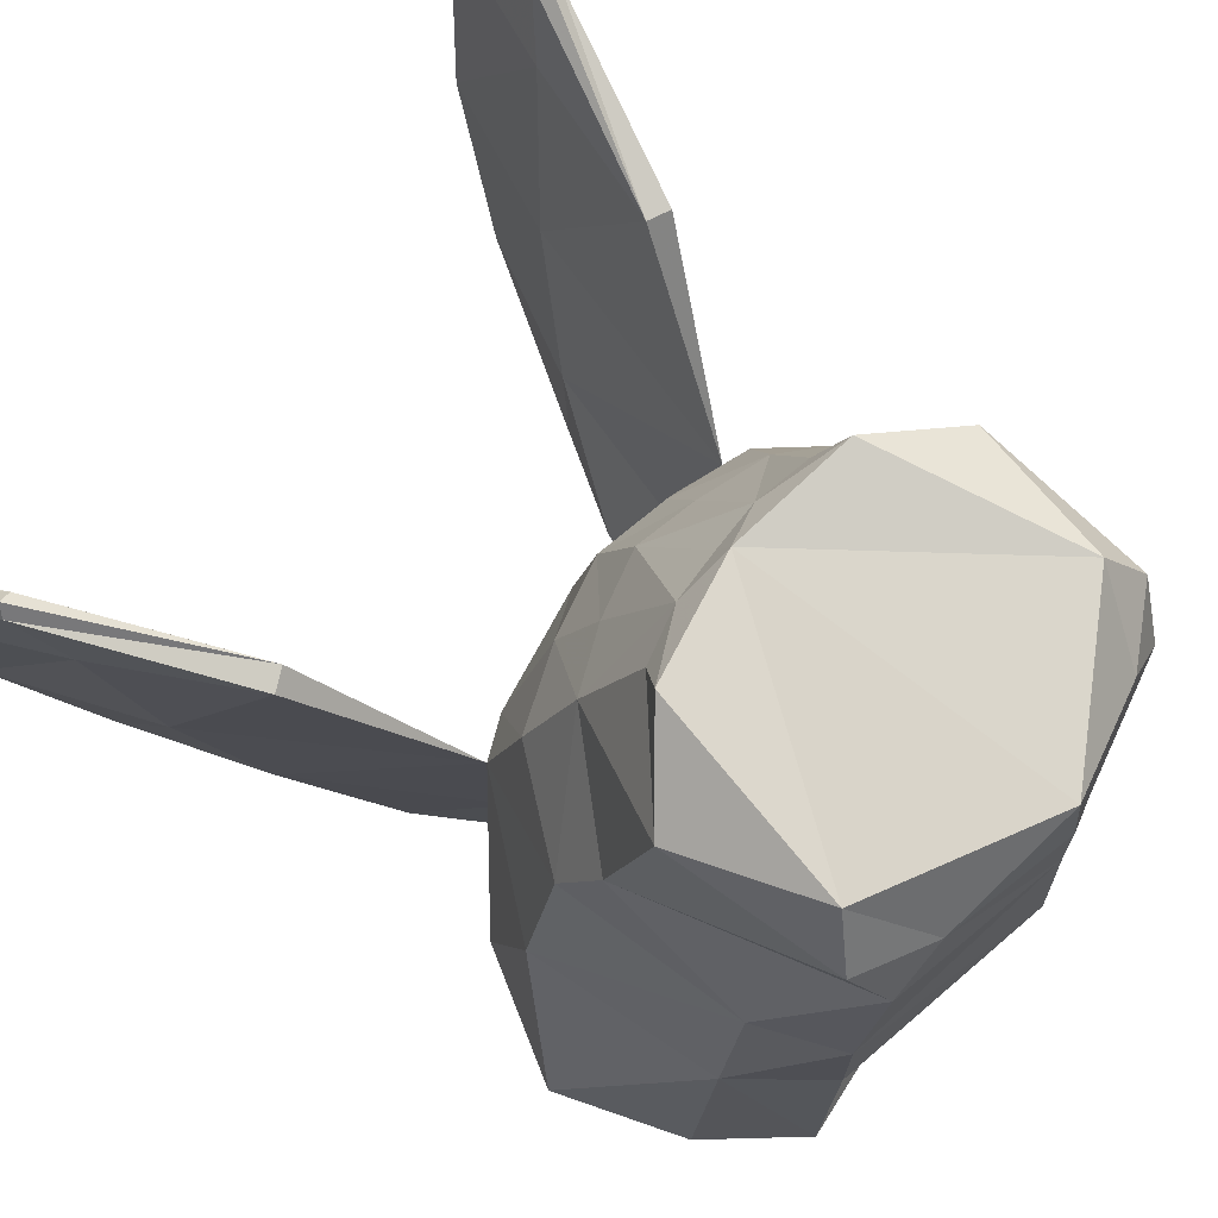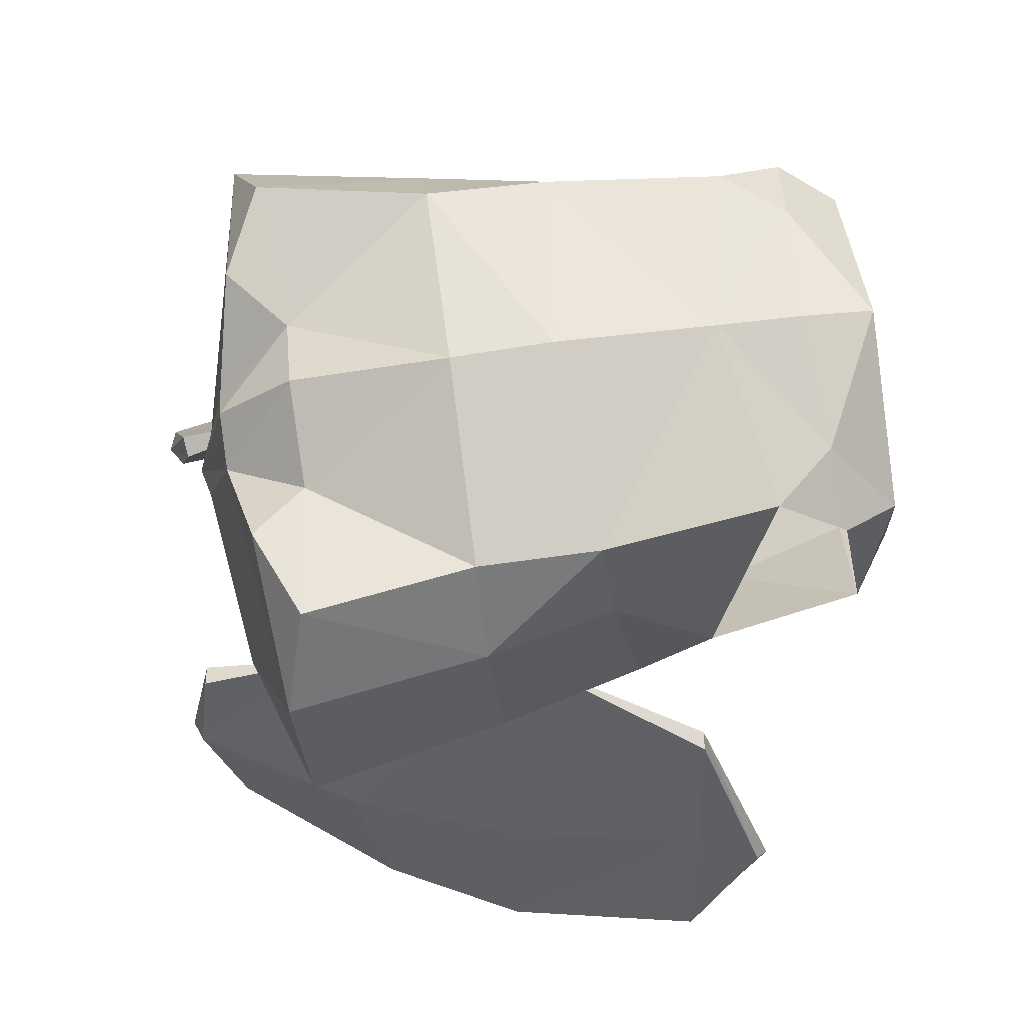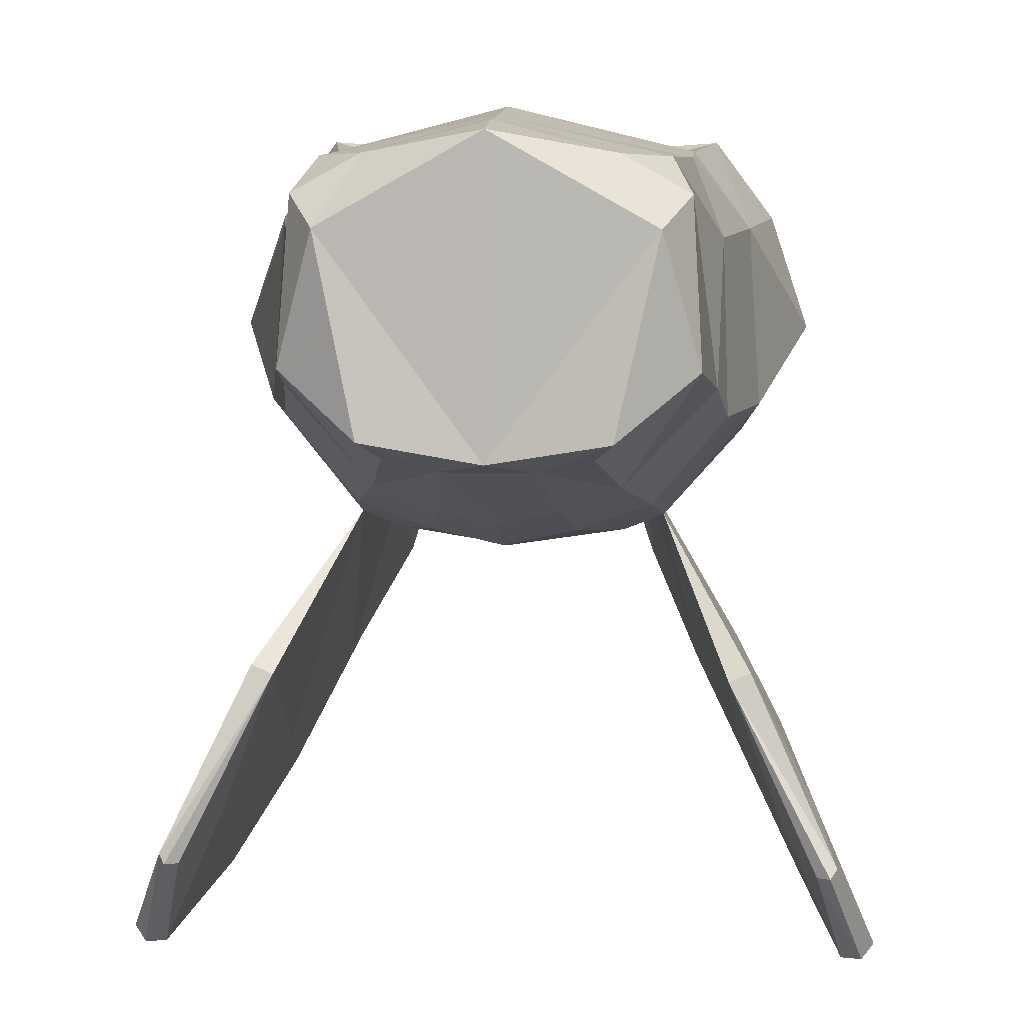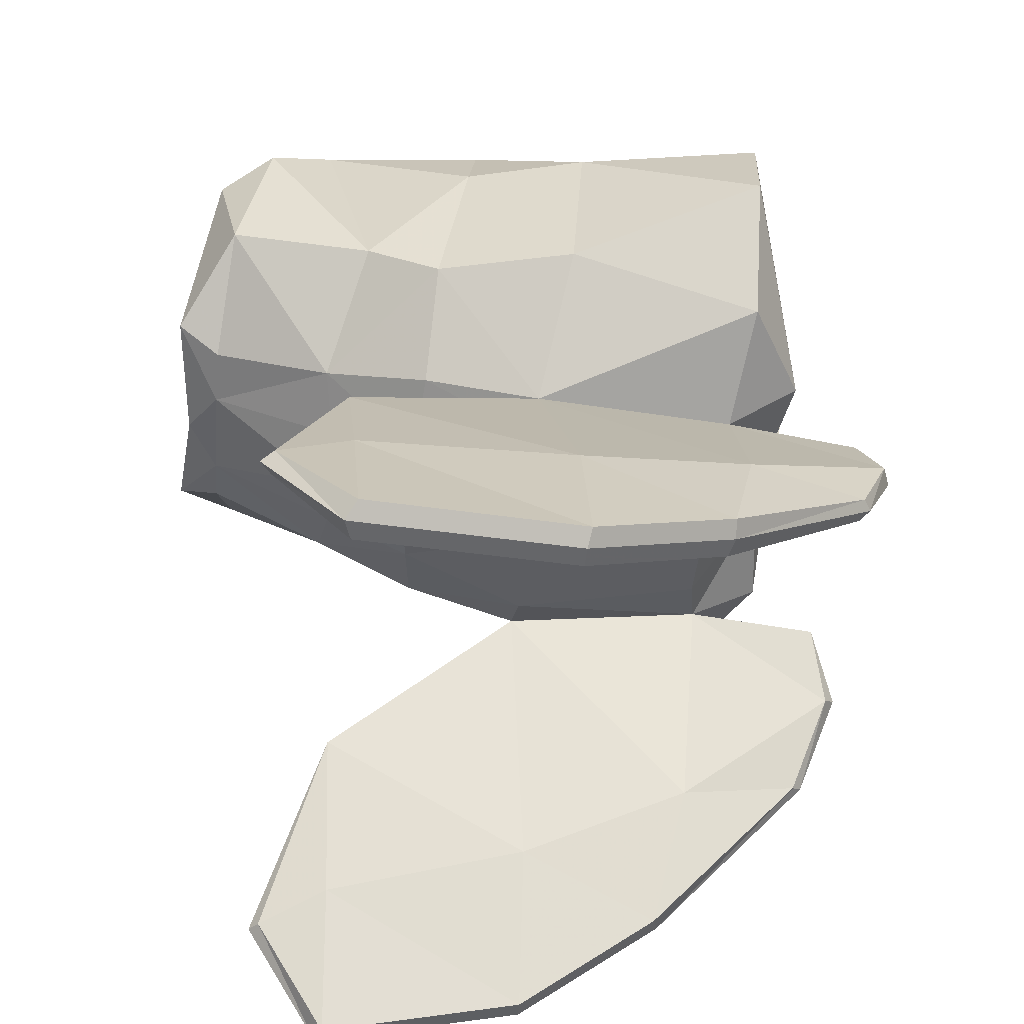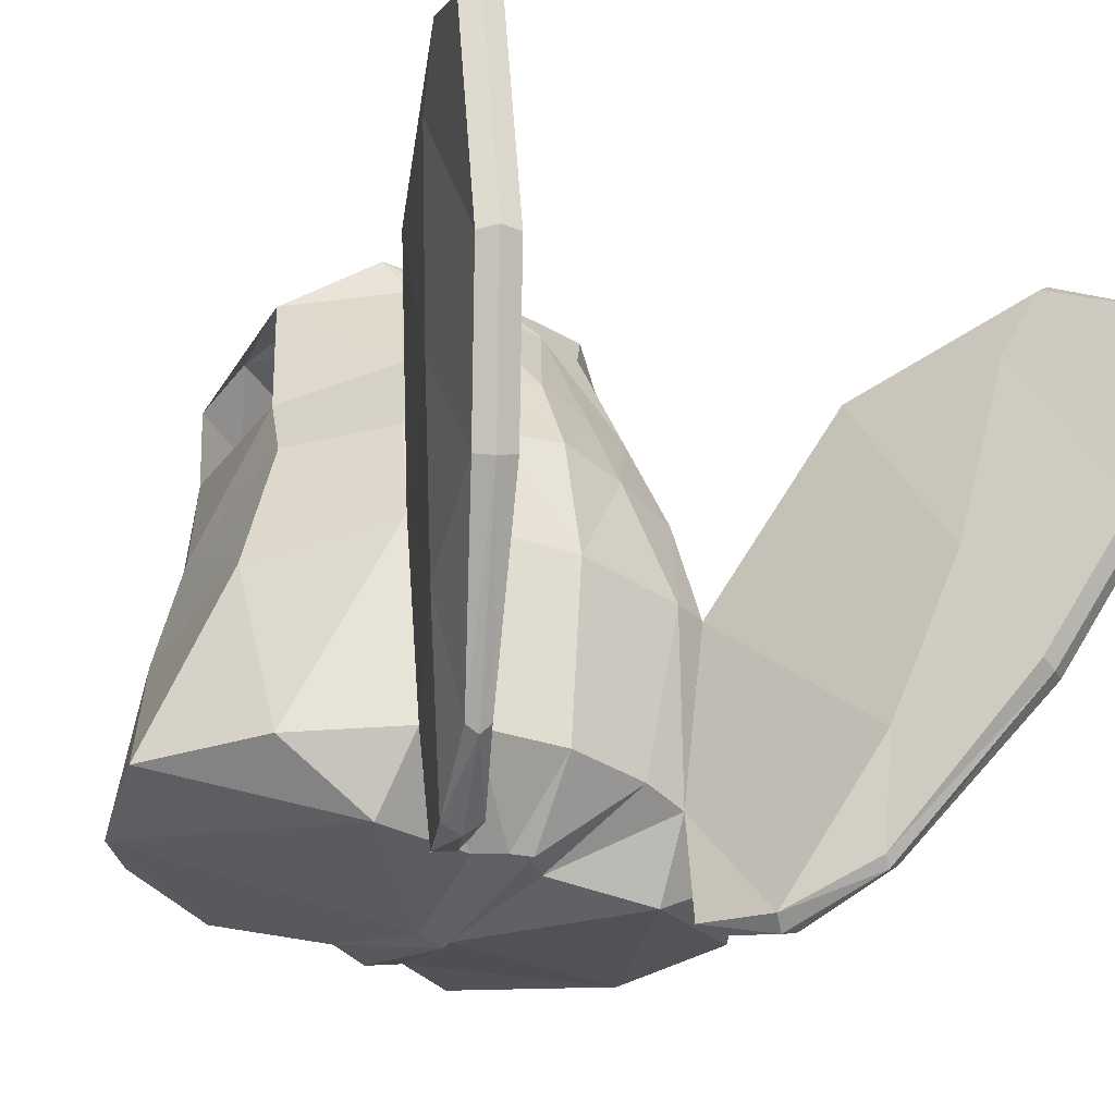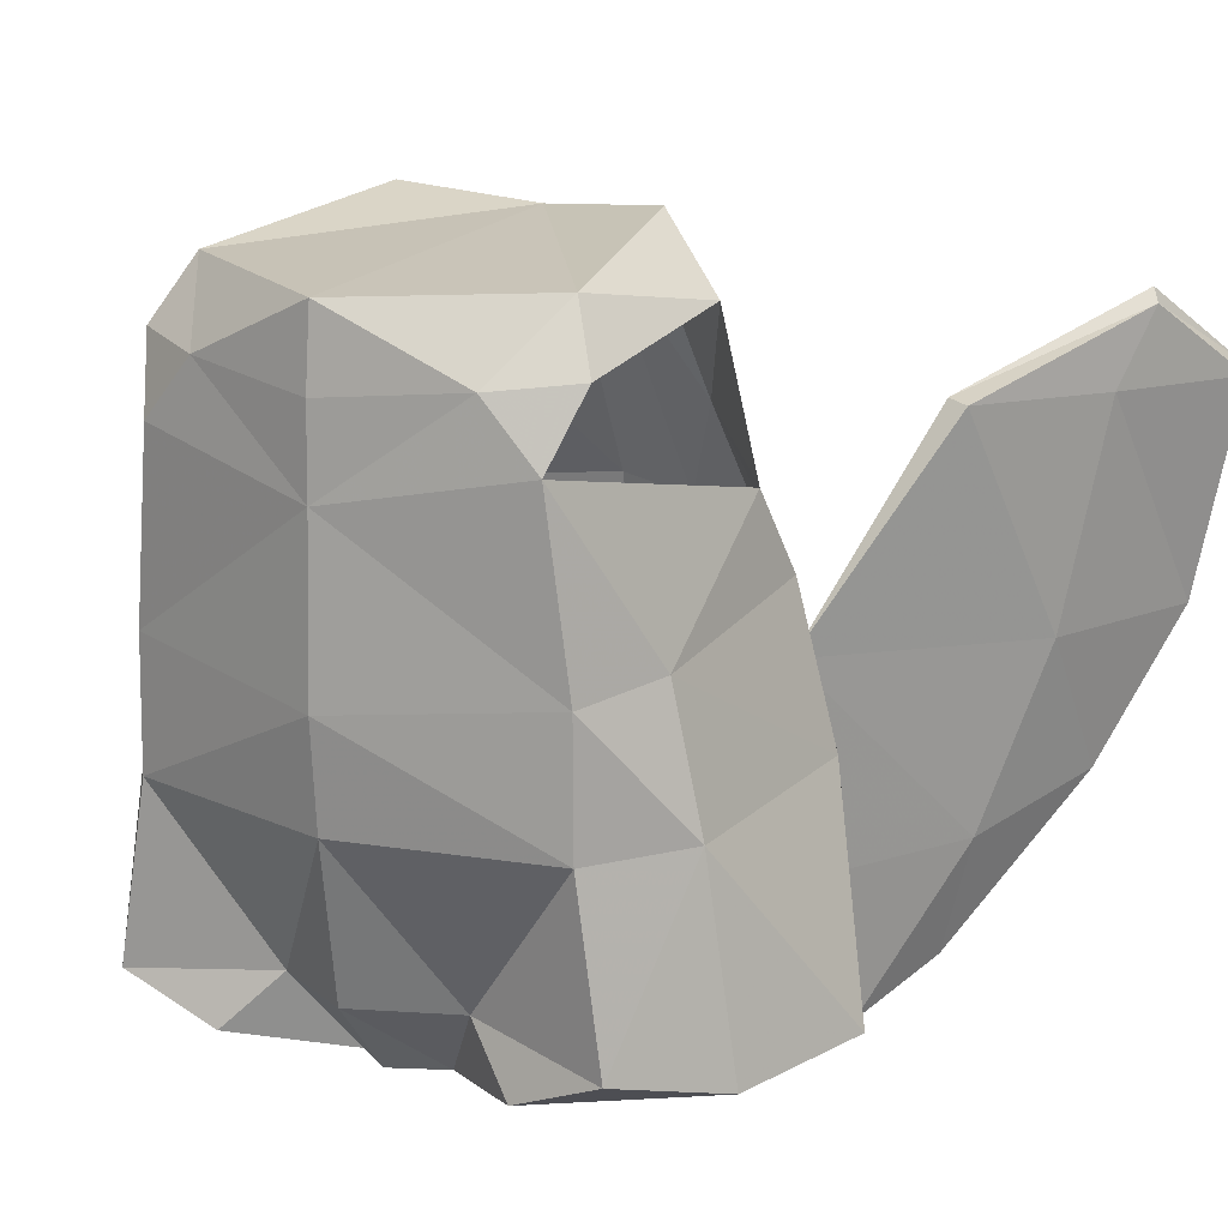
<metadata>
{"format":"obj","ext":"obj","renderer":"f3d","projection":"perspective","resolution":1024,"background":"white","views":[{"elev":72.6,"azim":-52.9,"up":"+Y"},{"elev":69.4,"azim":82.6,"up":"+Z"},{"elev":10.4,"azim":-175.9,"up":"+Z"},{"elev":-47.4,"azim":-95.0,"up":"+Z"},{"elev":-32.0,"azim":145.1,"up":"+Y"},{"elev":16.9,"azim":30.3,"up":"+Y"}]}
</metadata>
<code>
v 1.316 0.2302 0.5755
v 1.163 0.8741 0.5696
v 0.9929 0.8245 0.9931
v 1 0.2182 1
v 0.4363 -0.5523 0.8479
v 0.1985 -0.9346 0.61
v 0.6916 -0.8198 0.9815
v 0.08235 -1.074 0.009252
v 0.1974 -0.9346 -0.5969
v 0.8544 0.4499 -1.018
v 0.7949 1.062 -0.8546
v 1.196 1.03 -0.3767
v 1.383 0.3036 -0.4043
v 0.39 1.102 -0.9931
v 0.6347 0.4262 -1.111
v 0.005768 0.4262 -1.21
v 0.005768 1.141 -1.071
v 0.4726 -0.5635 -1.048
v 0.005768 -0.5635 -1.122
v 0.3203 1.559 -0.8067
v 0.005768 1.595 -0.8763
v 0.005768 2.23 -0.4986
v 0.2509 2.23 -0.4951
v -0.05731 -0.5635 1.029
v -0.05731 -0.9346 0.7337
v 1.135 -0.6259 1.021
v 1.47 -0.7517 0.5733
v 0.7365 -0.6092 -0.9866
v 0.05452 -0.9346 -0.6976
v 1.305 -0.6985 -0.702
v 0.7859 -0.9921 -0.7156
v 1.688 -0.6997 -0.07246
v -0.05731 -0.9346 -0.738
v -0.05731 -1.11 0.01647
v 1.05 2.175 0.002695
v 0.9963 2.02 0.8588
v 0.6472 1.607 -0.6733
v 0.527 2.229 -0.4314
v 0.6253 2.45 -0.3192
v 0.7459 -1.292 -1.124
v 0.6391 -1.279 -1.17
v 0.005511 2.389 -0.433
v 1.135 1.42 -0.1757
v 0.8484 2.306 0.7061
v 0.005768 2.284 1.181
v 0.8925 1.689 1.03
v -1.316 0.2302 0.5755
v -1 0.2182 1
v -0.9929 0.8245 0.9931
v -1.163 0.8741 0.5696
v -0.4363 -0.5523 0.8479
v -0.6916 -0.8198 0.9815
v -0.1985 -0.9346 0.61
v -0.08235 -1.074 0.009252
v -0.1974 -0.9346 -0.5969
v -0.8544 0.4499 -1.018
v -1.383 0.3036 -0.4043
v -1.196 1.03 -0.3767
v -0.7949 1.062 -0.8546
v -0.39 1.102 -0.9931
v -0.6347 0.4262 -1.111
v -0.4726 -0.5635 -1.048
v -0.3203 1.559 -0.8067
v -0.2509 2.23 -0.4951
v -1.47 -0.7517 0.5733
v -1.135 -0.6259 1.021
v -0.05452 -0.9346 -0.6976
v -0.7365 -0.6092 -0.9866
v -0.7859 -0.9921 -0.7156
v -1.305 -0.6985 -0.702
v -1.688 -0.6997 -0.07246
v -1.05 2.175 0.002695
v -0.9963 2.02 0.8588
v -0.6472 1.607 -0.6733
v -0.527 2.229 -0.4314
v -0.6253 2.45 -0.3192
v -0.7459 -1.292 -1.124
v -0.6391 -1.279 -1.17
v -1.135 1.42 -0.1757
v -0.8484 2.306 0.7061
v -0.8925 1.689 1.03
v 1.304 -0.5732 -1.96
v 1.539 0.3205 -2.246
v 1.063 -0.548 -2.088
v 1.301 0.342 -2.383
v 1.397 -0.3895 -2.744
v 1.666 0.3351 -3.156
v 1.216 1.476 -1.728
v 1.528 1.427 -2.549
v 1.685 1.793 -2.688
v 0.7727 -1.348 -1.589
v 1.035 -1.166 -2.033
v 1.845 1.4 -3.266
v 1.751 1.846 -2.679
v 1.953 1.434 -3.261
v 1.573 -0.4109 -2.667
v 1.842 0.3136 -3.079
v 1.331 1.462 -1.678
v 1.696 1.418 -2.425
v 1.79 1.78 -2.642
v 0.9482 -1.369 -1.511
v 1.141 -1.179 -1.986
v 2.021 1.378 -3.189
v 1.768 0.3325 -3.147
v 1.489 -0.4175 -2.721
v 1.079 -1.216 -2
v 0.8432 -1.409 -1.525
v -1.304 -0.5732 -1.96
v -1.539 0.3205 -2.246
v -1.063 -0.548 -2.088
v -1.301 0.342 -2.383
v -1.397 -0.3895 -2.744
v -1.666 0.3351 -3.156
v -1.216 1.476 -1.728
v -1.685 1.793 -2.688
v -1.528 1.427 -2.549
v -1.035 -1.166 -2.033
v -0.7727 -1.348 -1.589
v -1.845 1.4 -3.266
v -1.751 1.846 -2.679
v -1.953 1.434 -3.261
v -1.573 -0.4109 -2.667
v -1.842 0.3136 -3.079
v -1.331 1.462 -1.678
v -1.79 1.78 -2.642
v -1.696 1.418 -2.425
v -1.141 -1.179 -1.986
v -0.9482 -1.369 -1.511
v -2.021 1.378 -3.189
v -1.768 0.3325 -3.147
v -1.489 -0.4175 -2.721
v -1.079 -1.216 -2
v -0.8432 -1.409 -1.525
v 0.005768 0.2182 1.219
v 0.005768 0.7188 1.258
v 0.005768 1.921 1.217
v 0.005768 1.515 1.226
v 0.6389 1.982 1.056
v -0.6389 1.982 1.056
f 138 36 44
f 136 138 45
f 46 36 138
f 139 45 80
f 136 45 139
f 81 139 73
f 45 138 44
f 73 139 80
f 79 72 73
f 79 73 81
f 45 44 42
f 80 45 42
f 44 39 42
f 76 80 42
f 71 70 69
f 65 53 52
f 54 65 69
f 65 54 53
f 66 65 52
f 65 71 69
f 69 55 54
f 31 30 32
f 9 31 8
f 27 26 7
f 32 27 31
f 6 8 27
f 6 27 7
f 27 8 31
f 82 83 10
f 84 85 10
f 86 87 85
f 88 89 90
f 86 84 92
f 90 89 93
f 93 89 87
f 94 90 95
f 96 97 83
f 98 99 100
f 96 82 102
f 100 99 103
f 103 99 97
f 95 93 104
f 82 28 101
f 104 87 105
f 105 86 92
f 107 101 106
f 100 94 95
f 103 95 104
f 97 104 105
f 96 105 102
f 91 107 106
f 84 28 91
f 88 90 94
f 98 88 100
f 107 91 41
f 101 107 40
f 85 89 88
f 83 99 98
f 98 10 88
f 108 68 56
f 110 68 56
f 112 110 111
f 114 115 116
f 112 117 110
f 115 119 116
f 119 113 116
f 120 121 115
f 122 108 109
f 124 125 126
f 122 127 108
f 125 129 126
f 129 123 126
f 121 130 119
f 108 128 68
f 130 131 113
f 131 132 117
f 133 132 128
f 125 129 121
f 129 123 130
f 123 122 131
f 122 127 131
f 118 117 132
f 110 118 68
f 114 120 115
f 124 125 114
f 133 78 118
f 128 77 133
f 111 56 114
f 109 56 124
f 124 114 56
f 28 82 10
f 28 84 10
f 84 86 85
f 84 91 92
f 89 85 87
f 90 93 95
f 82 96 83
f 82 101 102
f 99 83 97
f 93 87 104
f 28 40 101
f 87 86 105
f 106 105 92
f 101 102 106
f 103 100 95
f 97 103 104
f 96 97 105
f 105 106 102
f 92 91 106
f 28 41 91
f 88 94 100
f 107 41 40
f 10 85 88
f 10 83 98
f 109 108 56
f 111 110 56
f 113 112 111
f 117 118 110
f 113 111 116
f 121 119 115
f 123 122 109
f 127 128 108
f 123 109 126
f 130 113 119
f 128 77 68
f 131 112 113
f 112 131 117
f 132 127 128
f 120 125 121
f 121 129 130
f 130 123 131
f 127 132 131
f 133 118 132
f 118 78 68
f 125 120 114
f 77 78 133
f 116 111 114
f 126 109 124
f 1 2 3
f 5 6 7
f 10 11 12
f 14 15 16
f 15 18 16
f 20 21 23
f 5 24 6
f 1 4 26
f 4 5 26
f 18 28 9
f 28 10 30
f 9 28 31
f 10 13 30
f 33 29 34
f 29 9 8
f 13 1 32
f 2 1 13
f 11 10 15
f 10 28 15
f 37 20 23
f 19 18 29
f 6 25 34
f 40 41 28
f 38 23 39
f 23 22 42
f 43 12 37
f 14 17 20
f 2 46 3
f 11 14 37
f 43 37 35
f 36 35 44
f 2 12 43
f 39 35 38
f 39 35 44
f 47 48 49
f 51 52 53
f 56 57 58
f 60 17 16
f 61 16 62
f 63 64 21
f 51 53 25
f 47 65 66
f 48 66 51
f 62 67 55
f 68 69 70
f 56 70 57
f 33 34 67
f 67 54 55
f 57 71 47
f 57 47 50
f 59 60 61
f 56 61 68
f 74 75 64
f 19 33 62
f 53 54 34
f 77 68 78
f 75 76 64
f 64 42 22
f 59 58 74
f 60 63 17
f 50 49 81
f 59 74 60
f 79 72 74
f 73 80 72
f 50 81 79
f 76 75 72
f 76 80 72
f 4 1 3
f 13 10 12
f 17 14 16
f 18 19 16
f 21 22 23
f 24 25 6
f 27 1 26
f 5 7 26
f 29 18 9
f 31 28 30
f 13 32 30
f 58 79 74
f 29 8 34
f 1 27 32
f 12 2 13
f 14 11 15
f 28 18 15
f 38 37 23
f 33 19 29
f 8 6 34
f 23 42 39
f 17 21 20
f 14 20 37
f 37 38 35
f 46 2 43
f 50 47 49
f 59 56 58
f 61 60 16
f 16 19 62
f 64 22 21
f 24 51 25
f 48 47 66
f 66 52 51
f 68 62 55
f 56 68 70
f 68 55 69
f 70 71 57
f 34 54 67
f 71 65 47
f 58 57 50
f 56 59 61
f 61 62 68
f 63 74 64
f 33 67 62
f 25 53 34
f 76 42 64
f 12 11 37
f 63 21 17
f 74 63 60
f 72 75 74
f 58 50 79
f 5 4 134
f 4 3 135
f 136 137 138
f 137 135 3
f 51 24 134
f 48 134 135
f 136 139 137
f 137 81 49
f 24 5 134
f 134 4 135
f 137 46 138
f 46 137 3
f 48 51 134
f 49 48 135
f 139 81 137
f 135 137 49

</code>
